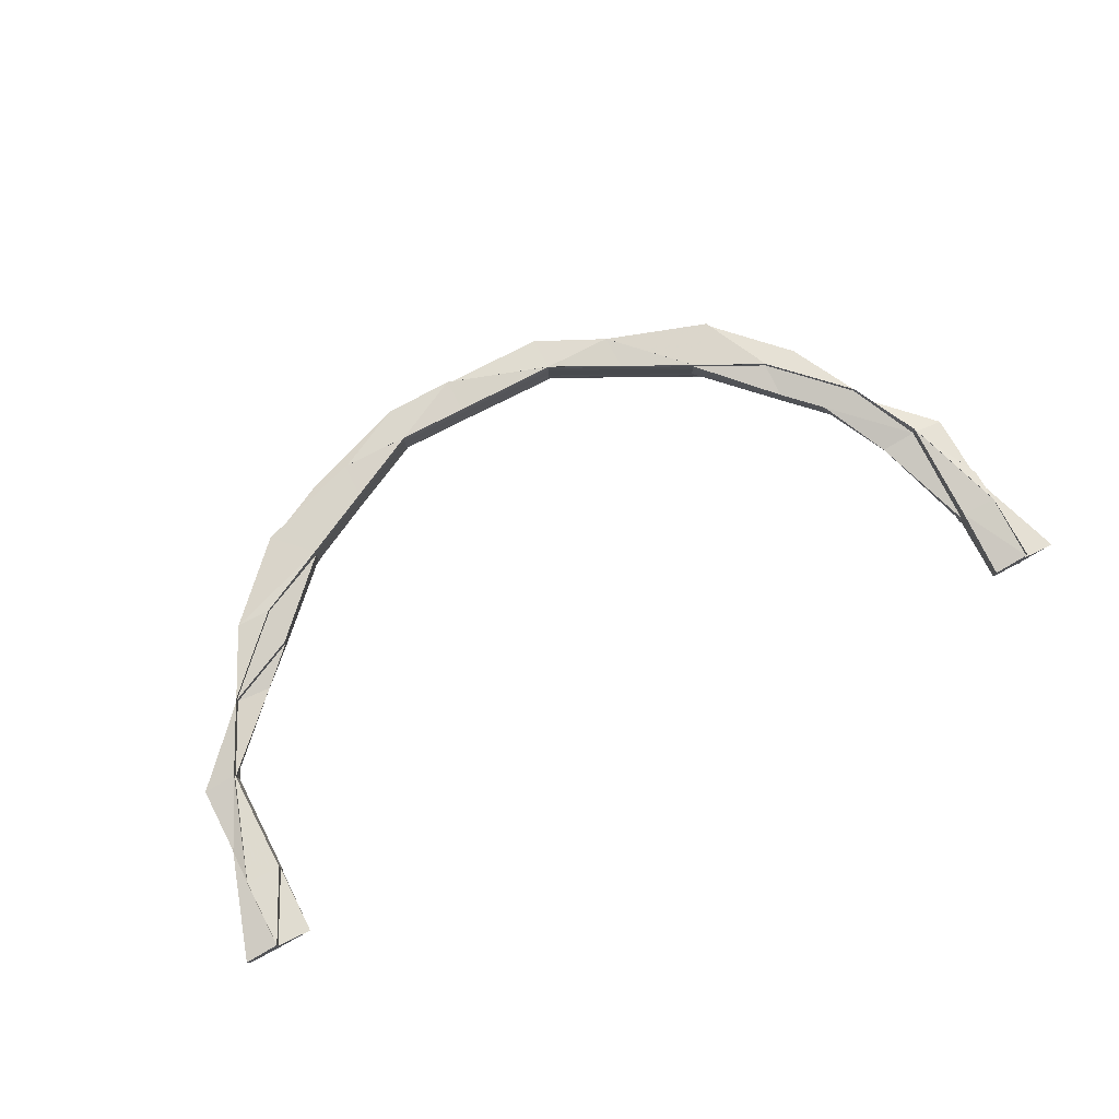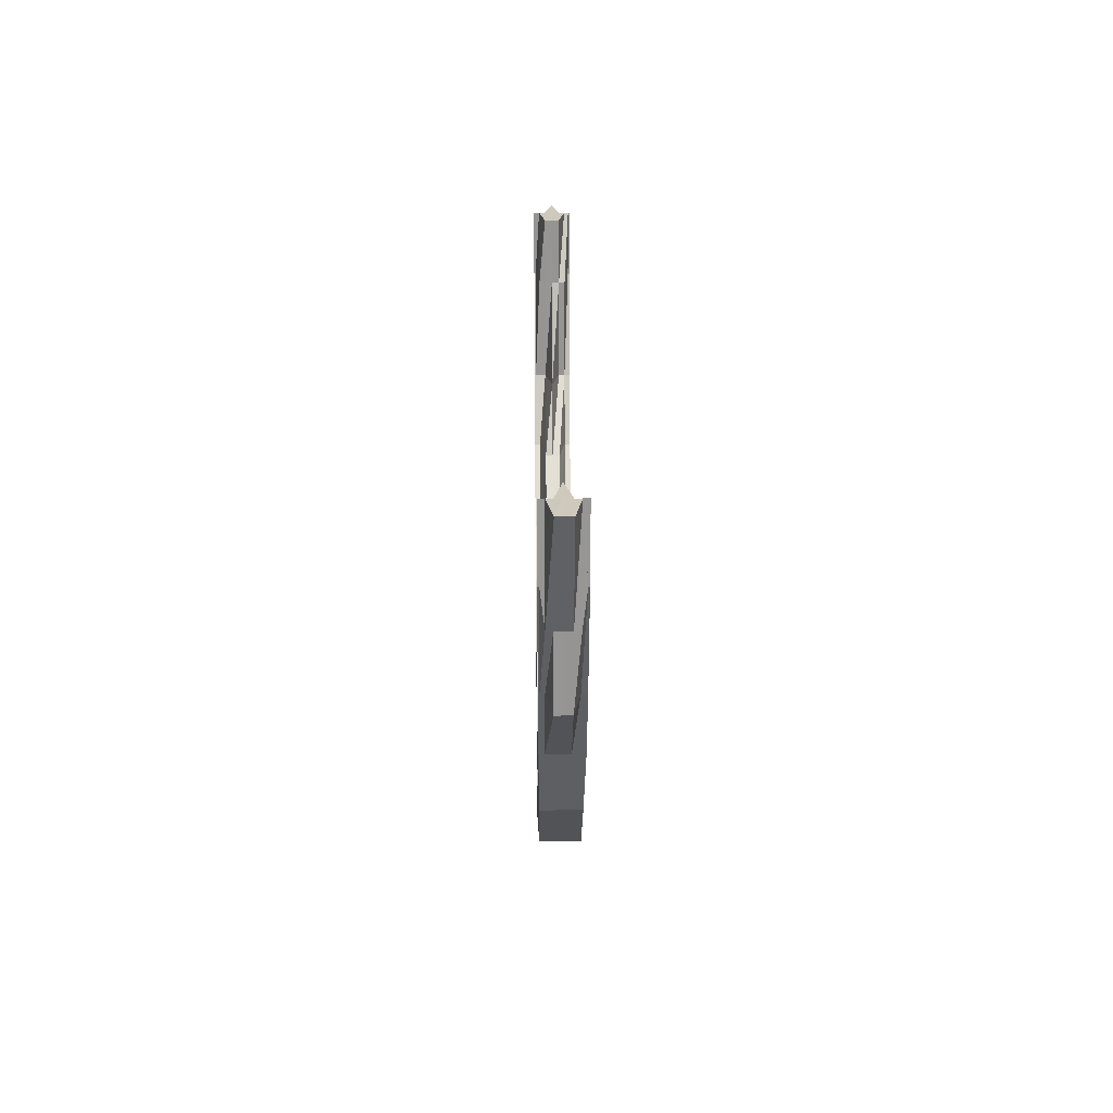
<metadata>
{"format":"obj","ext":"obj","renderer":"f3d","projection":"perspective","resolution":1024,"background":"white","views":[{"elev":75.1,"azim":152.5,"up":"+Z"},{"elev":22.6,"azim":89.3,"up":"+Y"}]}
</metadata>
<code>
o 7709
v 2250 1880 14.58
v 2250 1880 14.58
v 2250 1880 14.58
v 2250 1880 14.57
v 2250 1880 14.57
v 2250 1880 14.58
v 2250 1880 14.57
v 2250 1880 14.57
v 2250 1880 14.57
v 2250 1880 14.57
v 2250 1880 14.57
v 2250 1880 14.57
v 2250 1880 14.57
v 2250 1880 14.57
v 2250 1880 14.57
v 2250 1880 14.57
v 2250 1880 14.57
v 2250 1880 14.57
v 2250 1880 14.57
v 2250 1880 14.57
v 2250 1880 14.57
v 2250 1880 14.57
v 2250 1880 14.57
v 2250 1880 14.57
v 2250 1880 14.57
v 2250 1880 14.57
v 2250 1880 14.57
v 2250 1880 14.57
v 2250 1880 14.57
v 2250 1880 14.57
v 2250 1880 14.57
v 2250 1880 14.57
v 2250 1880 14.57
v 2250 1880 14.57
v 2250 1880 14.57
v 2250 1880 14.57
v 2250 1880 14.57
v 2250 1880 14.57
v 2250 1880 14.57
v 2250 1880 14.57
v 2250 1880 14.57
v 2250 1880 14.57
v 2250 1880 14.57
v 2250 1880 14.57
v 2250 1880 14.57
v 2250 1880 14.57
v 2250 1880 14.57
v 2250 1880 14.57
v 2250 1880 14.57
v 2250 1880 14.57
v 2250 1880 14.58
v 2250 1880 14.57
v 2250 1880 14.57
v 2250 1880 14.57
v 2250 1880 14.57
v 2250 1880 14.57
v 2250 1880 14.57
v 2250 1880 14.57
v 2250 1880 14.57
v 2250 1880 14.57
v 2250 1880 14.57
v 2250 1880 14.57
v 2250 1880 14.57
v 2250 1880 14.57
v 2250 1880 14.57
v 2250 1880 14.57
v 2250 1880 14.57
v 2250 1880 14.57
v 2250 1880 14.57
v 2250 1880 14.57
v 2250 1880 14.57
v 2250 1880 14.57
v 2250 1880 14.57
v 2250 1880 14.57
v 2250 1880 14.57
v 2250 1880 14.57
v 2250 1880 14.57
v 2250 1880 14.57
v 2250 1880 14.57
v 2250 1880 14.57
v 2250 1880 14.57
v 2250 1880 14.57
v 2250 1880 14.57
v 2250 1880 14.57
v 2250 1880 14.57
v 2250 1880 14.57
v 2250 1880 14.57
v 2250 1880 14.57
v 2250 1880 14.57
v 2250 1880 14.57
v 2250 1880 14.57
v 2250 1880 14.57
v 2250 1880 14.57
v 2250 1880 14.58
v 2250 1880 14.58
v 2250 1880 14.58
v 2250 1880 14.58
v 2250 1880 14.58
v 2250 1880 14.58
v 2250 1880 14.58
v 2250 1880 14.58
v 2250 1880 14.58
v 2250 1880 14.57
v 2250 1880 14.58
v 2250 1880 14.57
v 2250 1880 14.57
v 2250 1880 14.57
v 2250 1880 14.57
v 2250 1880 14.57
v 2250 1880 14.58
v 2250 1880 14.57
v 2250 1880 14.58
v 2250 1880 14.58
v 2250 1880 14.58
v 2250 1880 14.58
v 2250 1880 14.58
v 2250 1880 14.58
v 2250 1880 14.58
v 2250 1880 14.58
v 2250 1880 14.58
v 2250 1880 14.58
v 2250 1880 14.58
v 2250 1880 14.58
v 2250 1880 14.58
v 2250 1880 14.58
v 2250 1880 14.58
v 2250 1880 14.58
v 2250 1880 14.58
v 2250 1880 14.58
v 2250 1880 14.58
v 2250 1880 14.58
v 2250 1880 14.58
v 2250 1880 14.58
v 2250 1880 14.58
v 2250 1880 14.58
v 2250 1880 14.58
v 2250 1880 14.58
v 2250 1880 14.58
v 2250 1880 14.58
v 2250 1880 14.58
v 2250 1880 14.58
v 2250 1880 14.58
v 2250 1880 14.58
v 2250 1880 14.58
v 2250 1880 14.58
v 2250 1880 14.58
v 2250 1880 14.58
v 2250 1880 14.58
v 2250 1880 14.58
v 2250 1880 14.58
v 2250 1880 14.58
v 2250 1880 14.58
v 2250 1880 14.58
v 2250 1880 14.58
v 2250 1880 14.58
v 2250 1880 14.58
v 2250 1880 14.58
v 2250 1880 14.58
v 2250 1880 14.58
v 2250 1880 14.58
v 2250 1880 14.58
v 2250 1880 14.58
v 2250 1880 14.58
v 2250 1880 14.58
v 2250 1880 14.58
v 2250 1880 14.58
v 2250 1880 14.58
v 2250 1880 14.58
v 2250 1880 14.58
v 2250 1880 14.58
v 2250 1880 14.58
v 2250 1880 14.58
v 2250 1880 14.58
v 2250 1880 14.58
v 2250 1880 14.58
v 2250 1880 14.58
v 2250 1880 14.58
v 2250 1880 14.58
v 2250 1880 14.58
v 2250 1880 14.58
v 2250 1880 14.58
v 2250 1880 14.58
v 2250 1880 14.58
v 2250 1880 14.58
v 2250 1880 14.58
v 2250 1880 14.58
v 2250 1880 14.58
v 2250 1880 14.58
v 2250 1880 14.58
v 2250 1880 14.58
v 2250 1880 14.58
v 2250 1880 14.58
v 2250 1880 14.58
v 2250 1880 14.58
v 2250 1880 14.58
v 2250 1880 14.58
v 2250 1880 14.58
v 2250 1880 14.58
v 2250 1880 14.58
v 2250 1880 14.57
v 2250 1880 14.58
v 2250 1880 14.58
v 2250 1880 14.58
v 2250 1880 14.58
v 2250 1880 14.58
v 2250 1880 14.58
v 2250 1880 14.58
v 2250 1880 14.58
v 2250 1880 14.58
v 2250 1880 14.58
v 2250 1880 14.58
v 2250 1880 14.58
v 2250 1880 14.58
v 2250 1880 14.58
v 2250 1880 14.58
v 2250 1880 14.58
v 2250 1880 14.58
v 2250 1880 14.58
v 2250 1880 14.58
v 2250 1880 14.58
v 2250 1880 14.58
v 2250 1880 14.58
v 2250 1880 14.58
v 2250 1880 14.58
v 2250 1880 14.58
v 2250 1880 14.58
v 2250 1880 14.58
v 2250 1880 14.58
v 2250 1880 14.58
v 2250 1880 14.58
v 2250 1880 14.58
v 2250 1880 14.58
v 2250 1880 14.58
v 2250 1880 14.58
v 2250 1880 14.58
v 2250 1880 14.58
v 2250 1880 14.58
v 2250 1880 14.58
v 2250 1880 14.58
v 2250 1880 14.58
v 2250 1880 14.58
v 2250 1880 14.58
v 2250 1880 14.58
v 2250 1880 14.58
v 2250 1880 14.58
v 2250 1880 14.58
v 2250 1880 14.58
v 2250 1880 14.58
v 2250 1880 14.58
v 2250 1880 14.58
v 2250 1880 14.58
v 2250 1880 14.58
v 2250 1880 14.58
v 2250 1880 14.58
v 2250 1880 14.58
v 2250 1880 14.58
v 2250 1880 14.58
v 2250 1880 14.58
v 2250 1880 14.58
v 2250 1880 14.58
v 2250 1880 14.58
v 2250 1880 14.58
v 2250 1880 14.58
v 2250 1880 14.58
v 2250 1880 14.58
v 2250 1880 14.58
v 2250 1880 14.58
v 2250 1880 14.57
v 2250 1880 14.57
v 2250 1880 14.57
v 2250 1880 14.57
v 2250 1880 14.57
v 2250 1880 14.58
v 2250 1880 14.58
v 2250 1880 14.58
v 2250 1880 14.58
v 2250 1880 14.58
v 2250 1880 14.57
v 2250 1880 14.57
v 2250 1880 14.58
v 2250 1880 14.57
v 2250 1880 14.58
v 2250 1880 14.57
v 2250 1880 14.57
v 2250 1880 14.57
v 2250 1880 14.57
v 2250 1880 14.57
v 2250 1880 14.57
v 2250 1880 14.57
v 2250 1880 14.57
v 2250 1880 14.57
v 2250 1880 14.57
v 2250 1880 14.57
v 2250 1880 14.57
v 2250 1880 14.57
v 2250 1880 14.57
v 2250 1880 14.57
v 2250 1880 14.57
v 2250 1880 14.57
v 2250 1880 14.57
v 2250 1880 14.57
v 2250 1880 14.57
v 2250 1880 14.57
v 2250 1880 14.57
v 2250 1880 14.57
v 2250 1880 14.57
v 2250 1880 14.57
v 2250 1880 14.57
v 2250 1880 14.57
v 2250 1880 14.57
v 2250 1880 14.57
v 2250 1880 14.57
v 2250 1880 14.57
v 2250 1880 14.57
v 2250 1880 14.57
v 2250 1880 14.57
v 2250 1880 14.57
v 2250 1880 14.57
v 2250 1880 14.57
v 2250 1880 14.57
v 2250 1880 14.57
v 2250 1880 14.57
v 2250 1880 14.57
v 2250 1880 14.57
v 2250 1880 14.57
v 2250 1880 14.57
v 2250 1880 14.57
v 2250 1880 14.57
v 2250 1880 14.57
v 2250 1880 14.57
v 2250 1880 14.57
v 2250 1880 14.58
v 2250 1880 14.57
v 2250 1880 14.58
v 2250 1880 14.57
v 2250 1880 14.57
v 2250 1880 14.58
v 2250 1880 14.57
v 2250 1880 14.57
v 2250 1880 14.57
v 2250 1880 14.57
v 2250 1880 14.57
v 2250 1880 14.57
v 2250 1880 14.57
v 2250 1880 14.57
v 2250 1880 14.57
v 2250 1880 14.57
v 2250 1880 14.57
v 2250 1880 14.57
v 2250 1880 14.57
v 2250 1880 14.57
v 2250 1880 14.57
v 2250 1880 14.57
v 2250 1880 14.57
v 2250 1880 14.57
v 2250 1880 14.57
v 2250 1880 14.57
v 2250 1880 14.57
v 2250 1880 14.57
v 2250 1880 14.57
v 2250 1880 14.57
v 2250 1880 14.57
v 2250 1880 14.57
v 2250 1880 14.57
v 2250 1880 14.57
v 2250 1880 14.57
v 2250 1880 14.57
v 2250 1880 14.57
v 2250 1880 14.57
v 2250 1880 14.57
v 2250 1880 14.57
v 2250 1880 14.57
v 2250 1880 14.57
v 2250 1880 14.57
v 2250 1880 14.57
v 2250 1880 14.57
v 2250 1880 14.57
v 2250 1880 14.58
v 2250 1880 14.58
v 2250 1880 14.58
v 2250 1880 14.58
v 2250 1880 14.58
v 2250 1880 14.58
v 2250 1880 14.58
v 2250 1880 14.58
v 2250 1880 14.58
v 2250 1880 14.58
v 2250 1880 14.58
v 2250 1880 14.58
v 2250 1880 14.58
v 2250 1880 14.58
v 2250 1880 14.58
v 2250 1880 14.58
v 2250 1880 14.58
v 2250 1880 14.58
v 2250 1880 14.58
v 2250 1880 14.58
v 2250 1880 14.58
v 2250 1880 14.58
v 2250 1880 14.58
v 2250 1880 14.58
v 2250 1880 14.58
v 2250 1880 14.58
v 2250 1880 14.58
v 2250 1880 14.58
v 2250 1880 14.58
v 2250 1880 14.58
v 2250 1880 14.57
v 2250 1880 14.58
v 2250 1880 14.57
v 2250 1880 14.58
v 2250 1880 14.57
v 2250 1880 14.57
v 2250 1880 14.57
v 2250 1880 14.57
v 2250 1880 14.58
v 2250 1880 14.57
v 2250 1880 14.58
v 2250 1880 14.58
v 2250 1880 14.58
v 2250 1880 14.58
v 2250 1880 14.58
v 2250 1880 14.58
v 2250 1880 14.58
v 2250 1880 14.58
v 2250 1880 14.58
v 2250 1880 14.58
v 2250 1880 14.58
v 2250 1880 14.58
v 2250 1880 14.58
v 2250 1880 14.58
v 2250 1880 14.58
v 2250 1880 14.58
v 2250 1880 14.58
v 2250 1880 14.58
v 2250 1880 14.58
v 2250 1880 14.58
v 2250 1880 14.58
v 2250 1880 14.58
v 2250 1880 14.58
v 2250 1880 14.58
v 2250 1880 14.58
v 2250 1880 14.58
v 2250 1880 14.58
v 2250 1880 14.58
v 2250 1880 14.58
v 2250 1880 14.58
v 2250 1880 14.57
v 2250 1880 14.58
v 2250 1880 14.58
v 2250 1880 14.58
v 2250 1880 14.58
v 2250 1880 14.58
v 2250 1880 14.58
v 2250 1880 14.58
v 2250 1880 14.58
v 2250 1880 14.58
v 2250 1880 14.58
v 2250 1880 14.58
v 2250 1880 14.58
v 2250 1880 14.58
v 2250 1880 14.58
v 2250 1880 14.58
v 2250 1880 14.58
v 2250 1880 14.58
v 2250 1880 14.58
v 2250 1880 14.58
v 2250 1880 14.58
v 2250 1880 14.58
v 2250 1880 14.58
v 2250 1880 14.58
v 2250 1880 14.58
v 2250 1880 14.58
v 2250 1880 14.58
v 2250 1880 14.58
v 2250 1880 14.58
v 2250 1880 14.58
v 2250 1880 14.58
v 2250 1880 14.58
v 2250 1880 14.58
v 2250 1880 14.57
v 2250 1880 14.57
v 2250 1880 14.57
v 2250 1880 14.57
v 2250 1880 14.57
v 2250 1880 14.57
v 2250 1880 14.57
v 2250 1880 14.57
v 2250 1880 14.57
v 2250 1880 14.57
v 2250 1880 14.57
v 2250 1880 14.57
v 2250 1880 14.57
v 2250 1880 14.57
v 2250 1880 14.57
v 2250 1880 14.57
v 2250 1880 14.57
v 2250 1880 14.57
v 2250 1880 14.57
v 2250 1880 14.57
v 2250 1880 14.57
v 2250 1880 14.57
v 2250 1880 14.57
v 2250 1880 14.57
v 2250 1880 14.57
v 2250 1880 14.57
v 2250 1880 14.57
v 2250 1880 14.57
v 2250 1880 14.57
v 2250 1880 14.57
v 2250 1880 14.57
v 2250 1880 14.58
v 2250 1880 14.57
v 2250 1880 14.57
v 2250 1880 14.57
v 2250 1880 14.57
v 2250 1880 14.57
v 2250 1880 14.57
v 2250 1880 14.57
v 2250 1880 14.57
v 2250 1880 14.57
v 2250 1880 14.57
v 2250 1880 14.57
v 2250 1880 14.57
v 2250 1880 14.57
v 2250 1880 14.57
v 2250 1880 14.57
v 2250 1880 14.57
v 2250 1880 14.57
v 2250 1880 14.57
v 2250 1880 14.57
v 2250 1880 14.57
v 2250 1880 14.57
v 2250 1880 14.57
v 2250 1880 14.57
v 2250 1880 14.57
v 2250 1880 14.57
v 2250 1880 14.57
v 2250 1880 14.57
v 2250 1880 14.57
v 2250 1880 14.57
v 2250 1880 14.58
v 2250 1880 14.58
v 2250 1880 14.58
v 2250 1880 14.58
v 2250 1880 14.58
v 2250 1880 14.58
v 2250 1880 14.58
v 2250 1880 14.58
v 2250 1880 14.58
v 2250 1880 14.58
v 2250 1880 14.58
v 2250 1880 14.58
v 2250 1880 14.58
v 2250 1880 14.58
v 2250 1880 14.58
v 2250 1880 14.58
v 2250 1880 14.58
v 2250 1880 14.58
v 2250 1880 14.58
v 2250 1880 14.58
v 2250 1880 14.58
v 2250 1880 14.58
v 2250 1880 14.58
v 2250 1880 14.58
v 2250 1880 14.58
v 2250 1880 14.58
v 2250 1880 14.58
v 2250 1880 14.58
v 2250 1880 14.58
v 2250 1880 14.58
v 2250 1880 14.58
v 2250 1880 14.57
v 2250 1880 14.57
v 2250 1880 14.57
v 2250 1880 14.57
v 2250 1880 14.57
v 2250 1880 14.57
v 2250 1880 14.57
v 2250 1880 14.57
v 2250 1880 14.58
v 2250 1880 14.58
v 2250 1880 14.58
v 2250 1880 14.58
v 2250 1880 14.58
v 2250 1880 14.57
v 2250 1880 14.57
v 2250 1880 14.57
v 2250 1880 14.57
v 2250 1880 14.57
v 2250 1880 14.57
v 2250 1880 14.57
v 2250 1880 14.57
v 2250 1880 14.57
v 2250 1880 14.57
v 2250 1880 14.57
v 2250 1880 14.58
v 2250 1880 14.58
v 2250 1880 14.58
v 2250 1880 14.58
v 2250 1880 14.58
v 2250 1880 14.58
v 2250 1880 14.58
v 2250 1880 14.57
v 2250 1880 14.58
v 2250 1880 14.58
v 2250 1880 14.58
v 2250 1880 14.57
v 2250 1880 14.57
v 2250 1880 14.57
v 2250 1880 14.58
v 2250 1880 14.58
v 2250 1880 14.58
f 1 2 3
f 4 5 1
f 5 2 6
f 7 8 5
f 8 9 10
f 11 9 12
f 13 12 14
f 15 10 14
f 16 17 12
f 18 16 19
f 20 17 21
f 22 23 15
f 24 25 15
f 24 25 26
f 25 27 28
f 20 29 30
f 20 29 31
f 32 33 31
f 33 34 35
f 29 34 35
f 29 36 37
f 30 38 39
f 40 41 39
f 40 41 42
f 41 43 44
f 41 45 46
f 38 47 46
f 38 48 49
f 48 50 49
f 51 48 38
f 52 50 53
f 54 55 53
f 55 56 57
f 50 58 57
f 59 56 60
f 59 61 62
f 61 63 64
f 65 66 60
f 67 68 66
f 69 70 68
f 71 72 70
f 73 74 65
f 75 76 73
f 65 77 78
f 77 79 80
f 77 81 79
f 82 77 67
f 50 82 67
f 82 83 77
f 83 84 77
f 85 82 50
f 83 86 84
f 48 85 50
f 86 87 81
f 88 89 87
f 90 83 82
f 85 90 82
f 91 86 83
f 90 91 83
f 92 87 93
f 94 90 85
f 95 85 48
f 95 94 85
f 51 95 48
f 94 96 90
f 96 91 90
f 97 94 95
f 98 96 94
f 97 98 94
f 99 95 51
f 99 97 95
f 96 100 91
f 101 99 51
f 98 102 96
f 102 100 96
f 100 103 91
f 91 103 86
f 102 104 100
f 103 105 86
f 86 105 106
f 105 107 106
f 105 108 107
f 103 109 105
f 109 108 105
f 100 110 103
f 110 109 103
f 104 110 100
f 109 111 108
f 110 112 109
f 112 111 109
f 113 112 110
f 104 113 110
f 112 114 111
f 113 115 112
f 115 114 112
f 116 115 113
f 117 113 104
f 117 116 113
f 118 117 104
f 118 104 102
f 119 117 118
f 119 120 117
f 120 116 117
f 121 120 122
f 123 124 120
f 120 125 116
f 126 125 120
f 124 127 125
f 127 128 125
f 125 129 116
f 125 130 129
f 116 129 115
f 128 131 129
f 129 132 115
f 129 133 132
f 115 132 114
f 131 134 132
f 134 131 135
f 135 133 136
f 131 137 138
f 135 138 139
f 136 140 141
f 142 137 140
f 143 141 144
f 145 142 146
f 147 146 148
f 148 144 149
f 150 151 149
f 150 152 153
f 154 152 155
f 152 156 118
f 152 157 158
f 159 157 160
f 161 160 162
f 163 164 162
f 165 158 166
f 163 167 168
f 169 165 170
f 170 165 171
f 172 167 173
f 167 174 175
f 176 175 177
f 178 174 179
f 180 179 181
f 167 182 183
f 183 98 97
f 183 184 98
f 184 102 98
f 184 118 102
f 185 118 184
f 186 185 184
f 186 184 183
f 187 183 97
f 188 183 187
f 189 188 187
f 187 97 99
f 189 187 190
f 190 187 99
f 191 192 190
f 190 99 101
f 193 190 101
f 194 190 193
f 195 194 193
f 196 194 195
f 195 193 197
f 193 101 198
f 197 193 198
f 198 101 199
f 101 51 199
f 199 51 38
f 199 38 200
f 198 199 201
f 201 199 200
f 197 198 202
f 202 198 201
f 203 204 197
f 203 205 204
f 206 203 197
f 205 207 208
f 209 208 210
f 211 212 210
f 213 214 212
f 215 216 209
f 215 216 217
f 216 218 219
f 206 220 221
f 222 223 221
f 222 224 225
f 226 222 227
f 226 222 228
f 229 206 228
f 226 230 231
f 232 233 229
f 232 233 234
f 235 236 234
f 233 237 238
f 236 237 238
f 230 239 240
f 241 239 240
f 242 241 243
f 244 239 245
f 244 246 247
f 248 244 249
f 248 250 251
f 252 250 253
f 254 252 255
f 256 240 253
f 257 256 255
f 256 258 259
f 243 260 257
f 257 260 261
f 260 258 262
f 260 262 263
f 261 262 264
f 265 230 256
f 230 265 262
f 262 266 267
f 264 266 268
f 268 269 270
f 262 202 266
f 266 271 272
f 266 201 271
f 202 201 266
f 201 200 271
f 271 200 23
f 273 202 256
f 273 256 274
f 275 273 274
f 2 273 275
f 5 200 2
f 2 276 273
f 276 202 273
f 200 276 2
f 276 277 202
f 200 37 276
f 37 277 276
f 49 37 200
f 277 206 202
f 37 278 277
f 279 278 37
f 277 280 206
f 278 280 277
f 280 203 206
f 279 281 278
f 280 282 203
f 282 205 203
f 278 283 280
f 283 282 280
f 281 283 278
f 284 281 285
f 281 286 283
f 92 286 281
f 287 92 284
f 74 92 281
f 286 288 283
f 283 288 282
f 289 290 288
f 291 292 92
f 292 293 92
f 293 294 295
f 296 295 297
f 298 299 296
f 296 300 301
f 302 303 301
f 304 305 303
f 299 306 307
f 306 308 307
f 308 309 310
f 307 311 312
f 108 311 300
f 313 314 311
f 315 316 314
f 317 315 318
f 318 310 319
f 318 320 321
f 322 323 321
f 324 325 323
f 326 327 320
f 328 326 329
f 328 329 330
f 108 328 330
f 111 328 108
f 111 331 328
f 331 326 328
f 114 331 111
f 114 332 331
f 132 332 114
f 331 333 326
f 332 333 331
f 132 334 332
f 333 335 326
f 326 335 336
f 332 337 333
f 334 337 332
f 333 338 335
f 337 338 333
f 335 339 336
f 336 339 340
f 335 341 339
f 342 343 335
f 343 342 344
f 343 345 339
f 345 343 346
f 346 341 344
f 347 345 348
f 345 349 350
f 339 350 351
f 352 351 353
f 339 354 355
f 356 354 346
f 355 357 358
f 359 349 357
f 360 358 361
f 362 359 363
f 356 346 364
f 363 364 365
f 366 367 364
f 368 366 365
f 369 365 370
f 364 346 371
f 346 344 371
f 365 364 372
f 364 371 372
f 365 372 373
f 374 365 373
f 374 373 375
f 376 377 375
f 371 344 378
f 372 371 379
f 371 378 379
f 373 372 380
f 372 379 380
f 375 373 381
f 373 380 381
f 344 382 378
f 344 338 382
f 379 378 383
f 380 379 384
f 379 383 384
f 381 380 385
f 380 384 385
f 385 386 387
f 384 383 388
f 385 384 389
f 384 388 389
f 389 390 391
f 388 392 393
f 394 393 395
f 383 396 388
f 383 397 396
f 378 397 383
f 378 382 397
f 397 398 396
f 382 399 397
f 397 399 398
f 396 398 400
f 382 401 399
f 399 135 398
f 398 135 402
f 398 402 400
f 399 334 135
f 401 334 399
f 338 401 382
f 403 400 404
f 404 400 405
f 400 139 406
f 400 406 407
f 338 408 401
f 401 409 334
f 408 409 401
f 410 408 338
f 409 411 334
f 410 412 408
f 413 412 410
f 408 414 409
f 412 414 408
f 412 415 414
f 414 416 409
f 409 416 411
f 414 417 416
f 411 418 419
f 411 419 420
f 416 421 411
f 422 423 420
f 417 424 416
f 416 424 421
f 421 425 426
f 424 427 421
f 417 424 428
f 424 427 428
f 422 429 430
f 431 411 432
f 433 422 432
f 433 422 434
f 433 435 436
f 437 438 431
f 437 438 439
f 440 441 439
f 441 442 443
f 438 442 443
f 438 444 445
f 446 445 334
f 334 445 337
f 445 447 337
f 337 447 338
f 447 448 338
f 445 449 447
f 450 449 445
f 450 451 449
f 451 452 449
f 449 452 453
f 449 453 447
f 447 453 448
f 454 451 455
f 456 454 457
f 457 454 458
f 459 460 458
f 460 461 462
f 454 463 462
f 464 461 465
f 464 466 467
f 466 468 469
f 470 471 465
f 466 472 471
f 473 474 470
f 474 472 463
f 475 472 463
f 476 475 477
f 478 475 479
f 480 475 428
f 481 482 428
f 481 482 414
f 483 481 412
f 484 483 412
f 485 483 486
f 483 487 488
f 484 489 490
f 491 484 492
f 491 484 493
f 493 494 495
f 496 497 494
f 498 499 495
f 500 501 499
f 502 503 499
f 504 503 505
f 506 502 507
f 508 496 509
f 508 509 410
f 448 508 410
f 448 510 511
f 453 508 448
f 453 512 508
f 513 448 514
f 515 516 511
f 517 515 514
f 517 515 518
f 515 519 520
f 521 522 513
f 521 522 523
f 347 524 523
f 522 525 526
f 524 525 526
f 527 528 529
f 528 530 531
f 532 533 534
f 534 533 535
f 533 5 535
f 533 536 5
f 25 537 533
f 537 7 533
f 538 537 539
f 537 540 541
f 542 543 544
f 543 545 546
f 547 548 549
f 548 550 551
f 552 553 554
f 555 556 554
f 556 557 558
f 554 559 560
f 561 562 560
f 563 564 562
f 565 566 559
f 565 387 566
f 567 565 553
f 568 565 567
f 205 568 567
f 568 569 565
f 569 570 565
f 569 385 570
f 381 385 569
f 571 381 569
f 571 569 568
f 375 381 571
f 572 568 205
f 572 571 568
f 282 572 205
f 288 572 282
f 573 571 572
f 288 573 572
f 573 375 571
f 574 573 288
f 575 375 573
f 574 575 573
f 576 575 577
f 578 579 580
f 581 582 583
f 584 585 582
f 586 587 588
f 589 590 591
f 592 593 594
f 593 595 596
f 597 598 599
f 598 600 601
f 602 603 453
f 602 603 428
f 603 604 428
f 603 604 508
f 605 606 607
f 608 605 607
f 609 610 607
f 611 609 607
f 612 611 607
f 613 612 607

</code>
